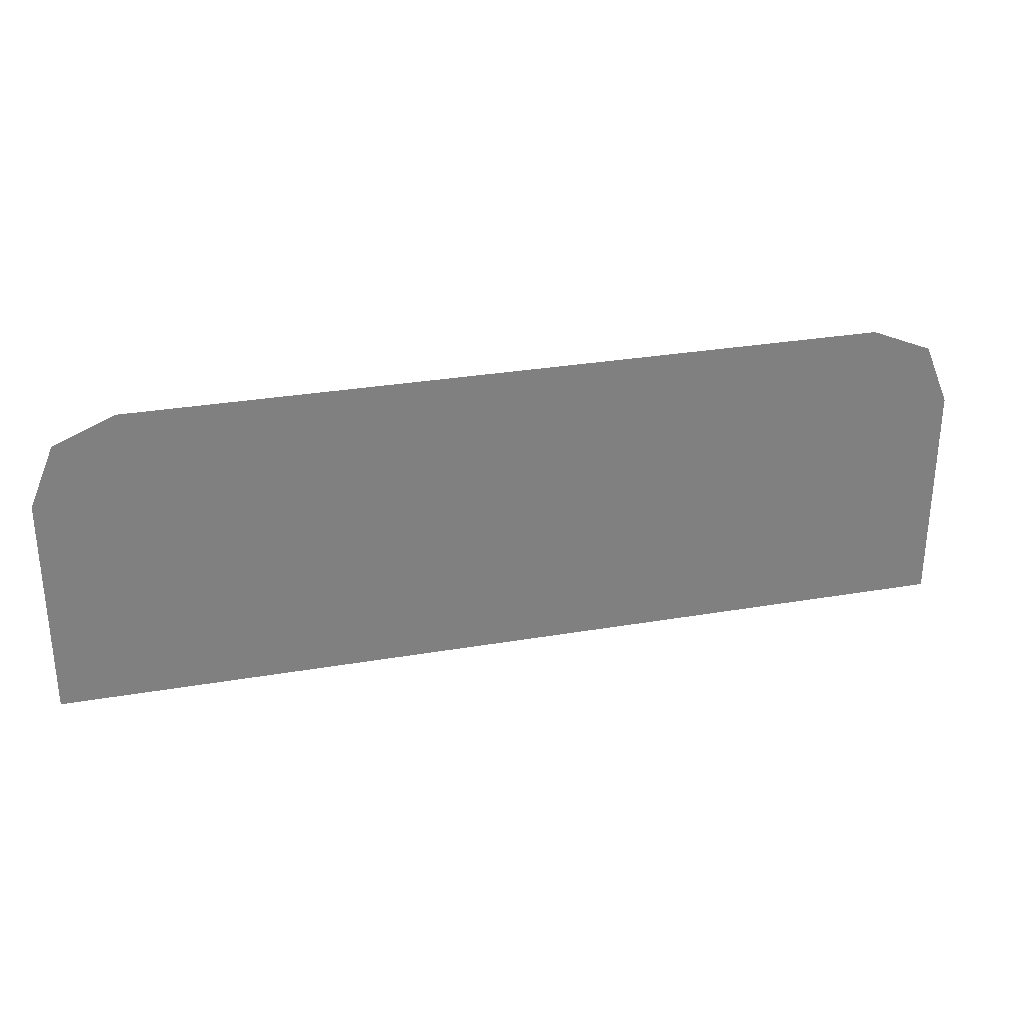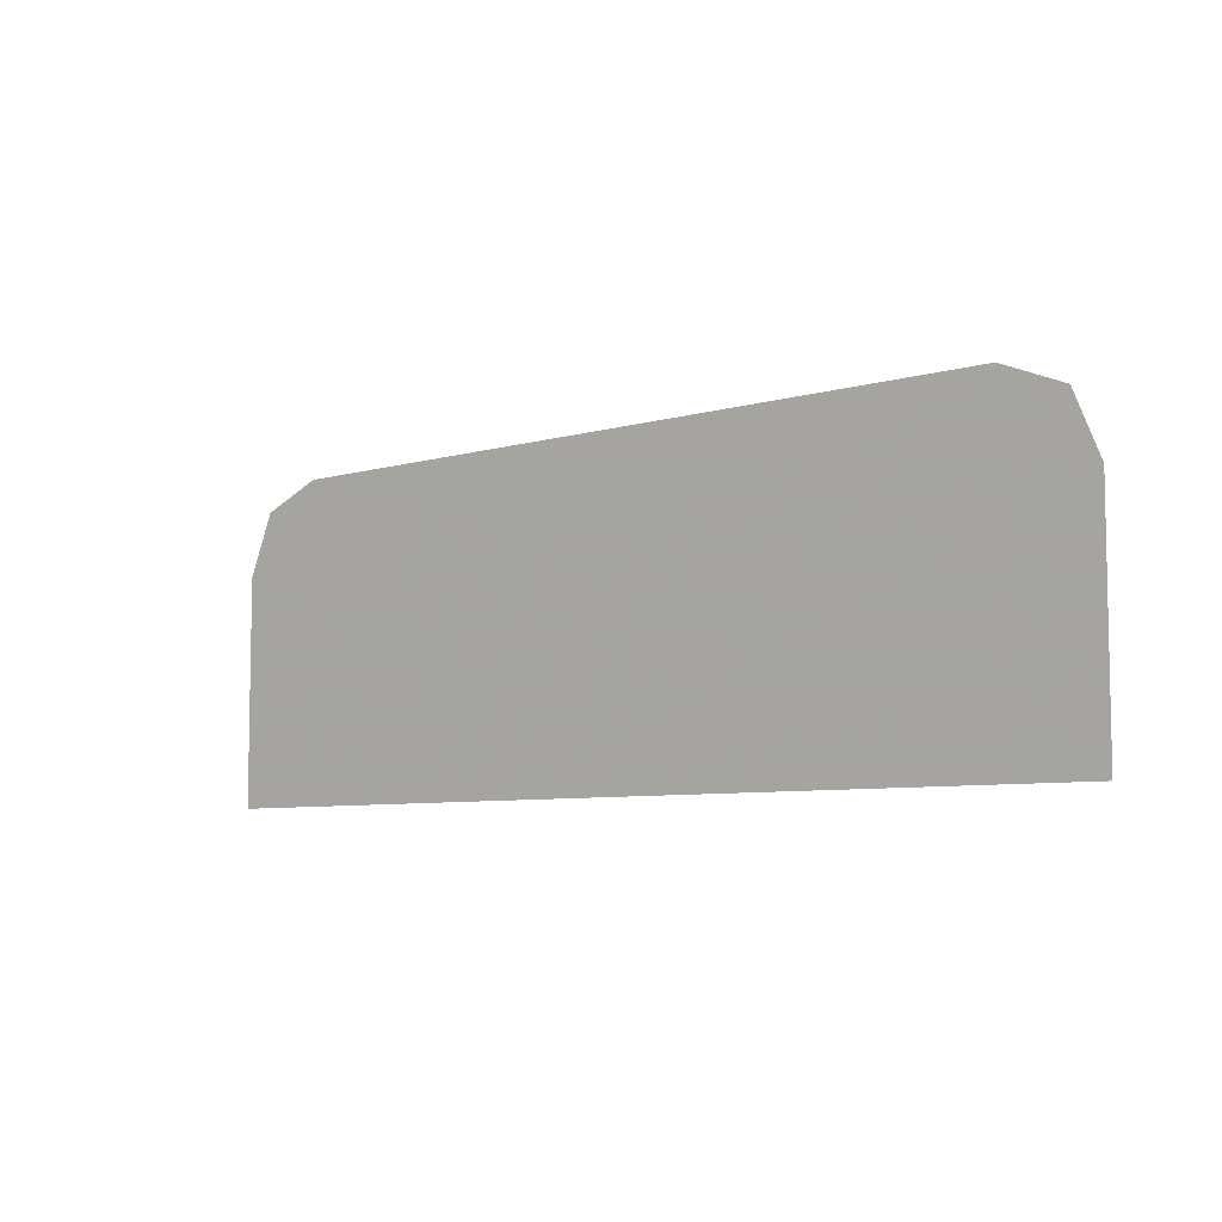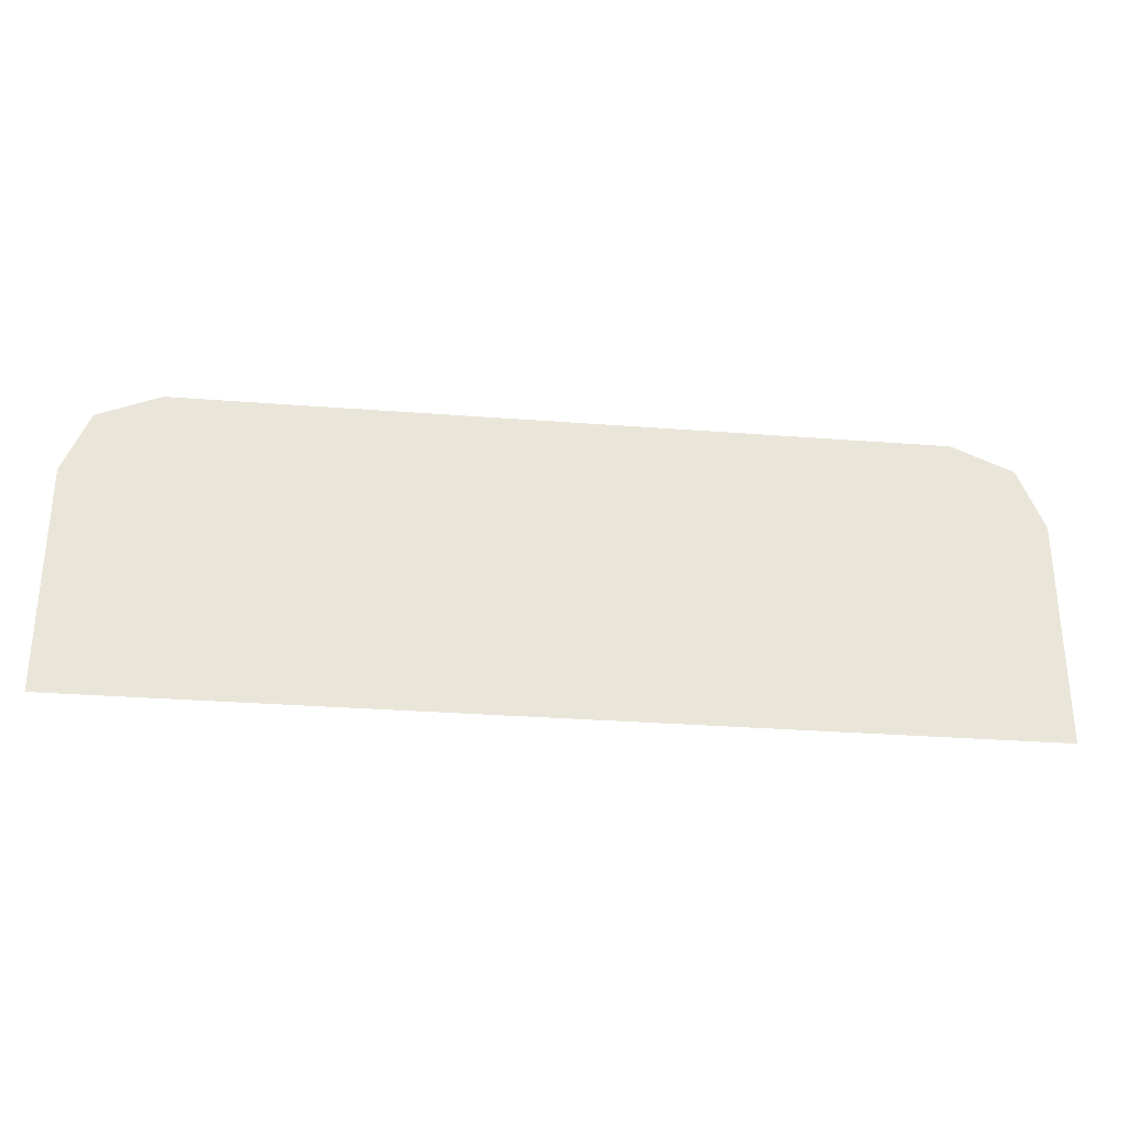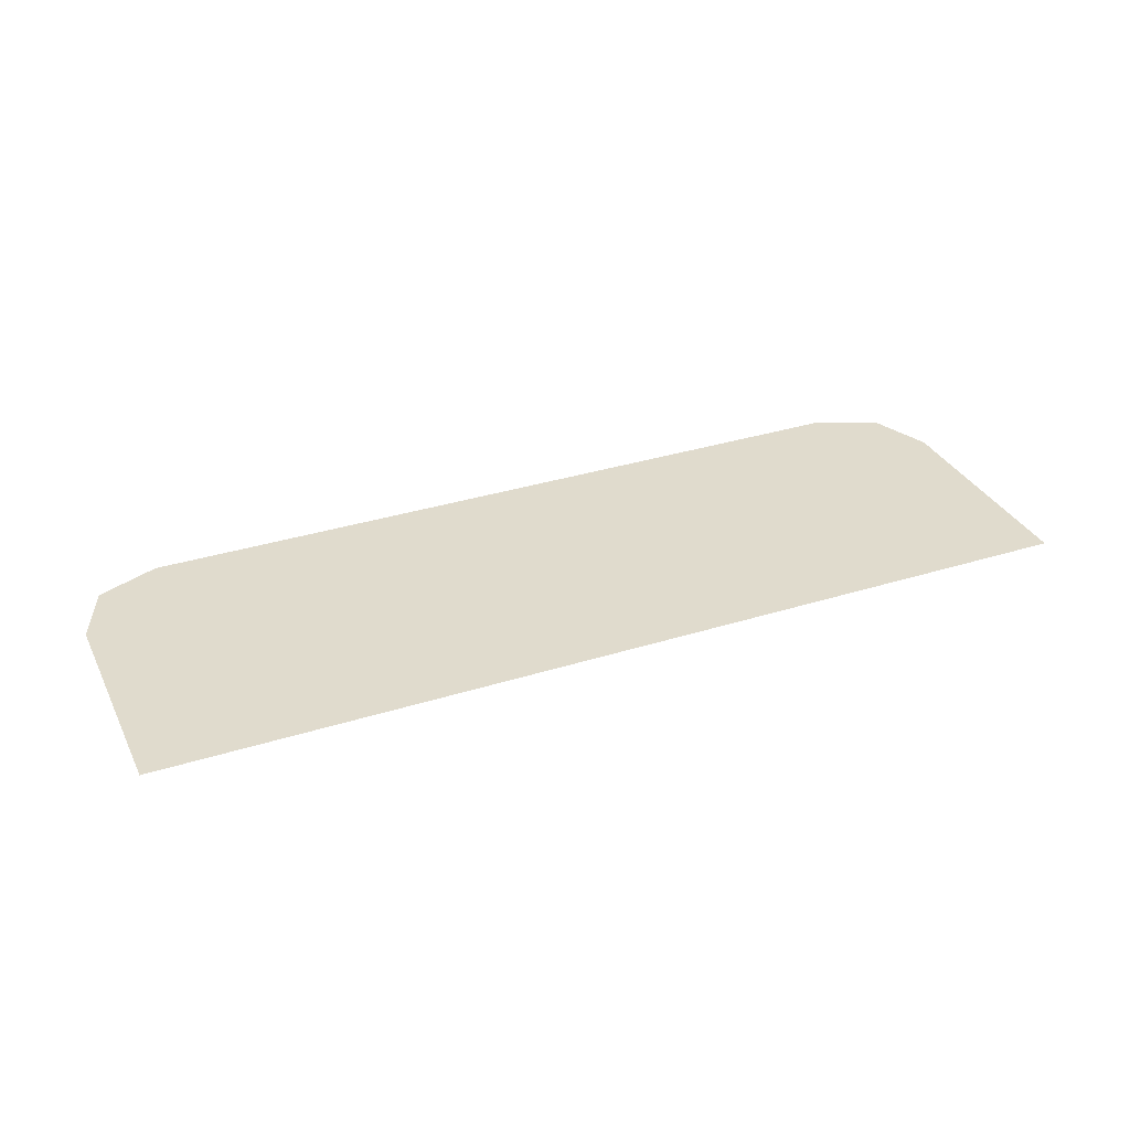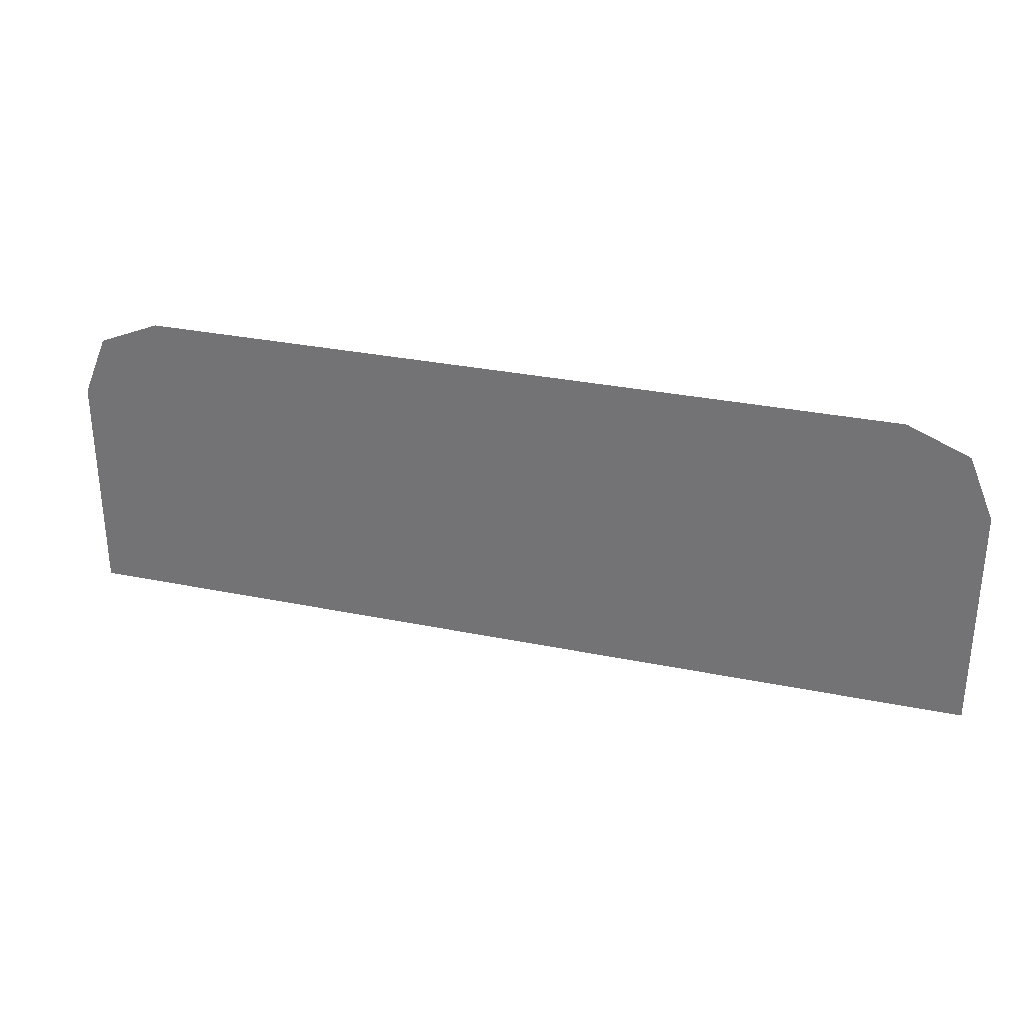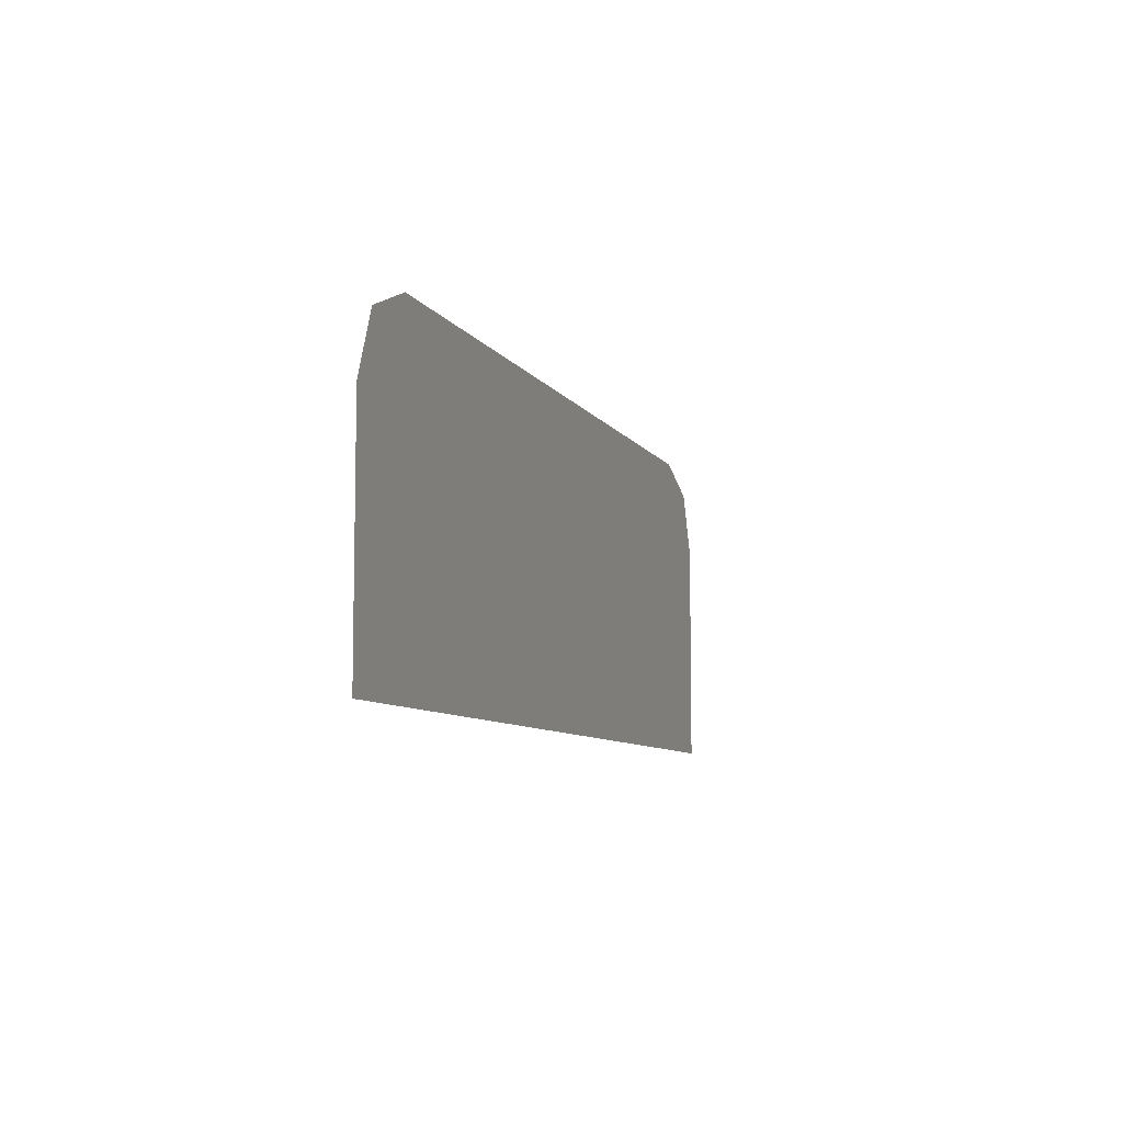
<metadata>
{"format":"obj","ext":"obj","renderer":"f3d","projection":"perspective","resolution":1024,"background":"white","views":[{"elev":30.1,"azim":166.0,"up":"+Z"},{"elev":-6.9,"azim":-139.4,"up":"+Z"},{"elev":-30.3,"azim":-6.4,"up":"+Z"},{"elev":33.2,"azim":156.6,"up":"+Y"},{"elev":30.8,"azim":-163.6,"up":"+Z"},{"elev":-7.8,"azim":108.3,"up":"+Z"}]}
</metadata>
<code>
v -0.4 -0.0125 0.1946
v -0.378 -0.0125 0.2476
v -0.325 -0.0125 0.2696
v 0.4 -0.0125 0.1946
v 0.378 -0.0125 0.2476
v 0.325 -0.0125 0.2696
v 0.06255 -0.0125 0.02467
v 0.07282 -0.0125 0.03785
v 0.07509 -0.0125 0.05131
v -0.01043 -0.0125 0.04935
v -0.01205 -0.0125 0.04104
v -0.002635 -0.0125 0.02129
v -0.00139 -0.0125 0.0574
v 0.00851 -0.0125 0.07072
v -0.00139 -0.0125 0.0574
v -0.002635 -0.0125 0.02129
v 0.02562 -0.0125 0.01211
v 0.07509 -0.0125 0.05131
v 0.00851 -0.0125 0.07072
v 0.02562 -0.0125 0.01211
v 0.06255 -0.0125 0.02467
v 0.07509 -0.0125 0.05131
v 0.06483 -0.0125 0.07795
v 0.03171 -0.0125 0.09203
v 0.00851 -0.0125 0.07072
v 0.07016 -0.0125 0.1027
v 0.05279 -0.0125 0.09406
v 0.06483 -0.0125 0.07984
v 0.0671 -0.0125 0.0825
v 0.03171 -0.0125 0.09203
v 0.06483 -0.0125 0.07795
v 0.06483 -0.0125 0.07984
v 0.05279 -0.0125 0.09406
v 0.03171 -0.0125 0.09203
v 0.01358 -0.0125 0.09478
v -0.00026 -0.0125 0.07984
v 0.00851 -0.0125 0.07072
v 0.08389 -0.0125 0.12
v 0.07016 -0.0125 0.1027
v 0.0671 -0.0125 0.0825
v 0.07016 -0.0125 0.0825
v -0.012 -0.0125 0.07272
v -0.00026 -0.0125 0.07984
v 0.01358 -0.0125 0.09478
v -0.007099 -0.0125 0.1072
v 0.08389 -0.0125 0.12
v 0.07016 -0.0125 0.0825
v 0.08189 -0.0125 0.06634
v -0.007099 -0.0125 0.1072
v -0.01758 -0.0125 0.1242
v -0.02004 -0.0125 0.04674
v -0.012 -0.0125 0.07272
v 0.06144 -0.0125 0.1202
v 0.01992 -0.0125 0.1261
v 0.01992 -0.0125 0.1111
v 0.03133 -0.0125 0.1103
v -0.01243 -0.0125 0.1373
v -0.00672 -0.0125 0.1223
v 0.01269 -0.0125 0.1118
v 0.01269 -0.0125 0.1307
v 0.06144 -0.0125 0.1202
v 0.01992 -0.0125 0.1411
v 0.01992 -0.0125 0.1261
v 0.06819 -0.0125 0.1636
v 0.01992 -0.0125 0.1411
v 0.06144 -0.0125 0.1202
v 0.07358 -0.0125 0.1449
v -0.00373 -0.0125 0.1528
v -0.01243 -0.0125 0.1373
v 0.01269 -0.0125 0.1307
v 0.009265 -0.0125 0.1563
v -0.00373 -0.0125 0.1528
v 0.01269 -0.0125 0.1307
v 0.01269 -0.0125 0.1495
v 0.01992 -0.0125 0.1712
v 0.01992 -0.0125 0.1411
v 0.06819 -0.0125 0.1636
v 0.05684 -0.0125 0.1742
v 0.05568 -0.0125 0.1765
v 0.01992 -0.0125 0.1712
v 0.05684 -0.0125 0.1742
v 0.01992 -0.0125 0.1712
v 0.05568 -0.0125 0.1765
v 0.05722 -0.0125 0.1795
v 0.01612 -0.0125 0.178
v 0.325 -0.0125 0.2696
v -0.325 -0.0125 0.2696
v 0.01612 -0.0125 0.178
v 0.05722 -0.0125 0.1795
v -0.02004 -0.0125 0.04674
v -0.01758 -0.0125 0.1242
v -0.02004 -0.0125 0.1422
v -0.325 -0.0125 0.2696
v -0.00553 -0.0125 0.1706
v 0.01612 -0.0125 0.178
v -0.325 -0.0125 0.2696
v -0.02004 -0.0125 0.1422
v -0.01572 -0.0125 0.1596
v -0.325 -0.0125 0.2696
v 0.325 -0.0125 0.2696
v 0.07804 -0.0125 0.1667
v 0.08765 -0.0125 0.1407
v -0.01572 -0.0125 0.1596
v -0.00553 -0.0125 0.1706
v -0.325 -0.0125 0.2696
v 0.08189 -0.0125 0.06634
v 0.325 -0.0125 0.2696
v 0.08765 -0.0125 0.1407
v 0.08389 -0.0125 0.12
v 0.325 -0.0125 0.2696
v 0.05722 -0.0125 0.1795
v 0.06101 -0.0125 0.1795
v 0.08189 -0.0125 0.06634
v 0.08765 -0.0125 0.04332
v 0.325 -0.0125 0.2696
v 0.325 -0.0125 0.2696
v 0.06101 -0.0125 0.1795
v 0.07804 -0.0125 0.1667
v -0.002004 -0.0125 0.008545
v -0.4 -0.0125 -0.000605
v 0.01427 -0.0125 -0.000605
v -0.01507 -0.0125 0.02494
v -0.4 -0.0125 -0.000605
v -0.002004 -0.0125 0.008545
v 0.08438 -0.0125 0.02372
v 0.4 -0.0125 -0.000605
v 0.08765 -0.0125 0.04332
v 0.05234 -0.0125 -0.000605
v 0.4 -0.0125 -0.000605
v 0.07054 -0.0125 0.00525
v -0.4 -0.0125 0.1946
v -0.4 -0.0125 -0.000605
v -0.02004 -0.0125 0.04674
v -0.325 -0.0125 0.2696
v -0.02004 -0.0125 0.04674
v -0.4 -0.0125 -0.000605
v -0.01507 -0.0125 0.02494
v 0.4 -0.0125 0.1946
v 0.325 -0.0125 0.2696
v 0.08765 -0.0125 0.04332
v 0.4 -0.0125 -0.000605
v 0.07054 -0.0125 0.00525
v 0.4 -0.0125 -0.000605
v 0.08438 -0.0125 0.02372
v 0.05234 -0.0125 -0.000605
v 0.07054 -0.0125 0.00525
v 0.08438 -0.0125 0.02372
v 0.06255 -0.0125 0.02467
v 0.02562 -0.0125 0.01211
v -0.002635 -0.0125 0.02129
v -0.01507 -0.0125 0.02494
v -0.002004 -0.0125 0.008545
v 0.08765 -0.0125 0.04332
v 0.07282 -0.0125 0.03785
v 0.06255 -0.0125 0.02467
v 0.08438 -0.0125 0.02372
v -0.002635 -0.0125 0.02129
v -0.01205 -0.0125 0.04104
v -0.02004 -0.0125 0.04674
v -0.01507 -0.0125 0.02494
v -0.01043 -0.0125 0.04935
v -0.02004 -0.0125 0.04674
v -0.01205 -0.0125 0.04104
v 0.07282 -0.0125 0.03785
v 0.08765 -0.0125 0.04332
v 0.08189 -0.0125 0.06634
v 0.07509 -0.0125 0.05131
v -0.02004 -0.0125 0.04674
v -0.01043 -0.0125 0.04935
v -0.00139 -0.0125 0.0574
v -0.012 -0.0125 0.07272
v -0.00026 -0.0125 0.07984
v -0.012 -0.0125 0.07272
v -0.00139 -0.0125 0.0574
v 0.00851 -0.0125 0.07072
v 0.07016 -0.0125 0.0825
v 0.06483 -0.0125 0.07795
v 0.07509 -0.0125 0.05131
v 0.08189 -0.0125 0.06634
v 0.0671 -0.0125 0.0825
v 0.06483 -0.0125 0.07984
v 0.06483 -0.0125 0.07795
v 0.07016 -0.0125 0.0825
v 0.06144 -0.0125 0.1202
v 0.03133 -0.0125 0.1103
v 0.03171 -0.0125 0.09203
v 0.05279 -0.0125 0.09406
v 0.03133 -0.0125 0.1103
v 0.01992 -0.0125 0.1111
v 0.01358 -0.0125 0.09478
v 0.03171 -0.0125 0.09203
v 0.01992 -0.0125 0.1111
v 0.01269 -0.0125 0.1118
v -0.007099 -0.0125 0.1072
v 0.01358 -0.0125 0.09478
v 0.07358 -0.0125 0.1449
v 0.06144 -0.0125 0.1202
v 0.07016 -0.0125 0.1027
v 0.08389 -0.0125 0.12
v 0.05279 -0.0125 0.09406
v 0.07016 -0.0125 0.1027
v 0.06144 -0.0125 0.1202
v 0.01269 -0.0125 0.1118
v -0.00672 -0.0125 0.1223
v -0.01758 -0.0125 0.1242
v -0.007099 -0.0125 0.1072
v 0.01269 -0.0125 0.1307
v 0.01269 -0.0125 0.1118
v 0.01992 -0.0125 0.1111
v 0.01992 -0.0125 0.1261
v -0.02004 -0.0125 0.1422
v -0.01758 -0.0125 0.1242
v -0.00672 -0.0125 0.1223
v -0.01243 -0.0125 0.1373
v 0.01992 -0.0125 0.1261
v 0.01992 -0.0125 0.1411
v 0.01269 -0.0125 0.1495
v 0.01269 -0.0125 0.1307
v -0.01572 -0.0125 0.1596
v -0.02004 -0.0125 0.1422
v -0.01243 -0.0125 0.1373
v -0.00373 -0.0125 0.1528
v 0.08389 -0.0125 0.12
v 0.08765 -0.0125 0.1407
v 0.07804 -0.0125 0.1667
v 0.07358 -0.0125 0.1449
v 0.07804 -0.0125 0.1667
v 0.06819 -0.0125 0.1636
v 0.07358 -0.0125 0.1449
v -0.01572 -0.0125 0.1596
v -0.00373 -0.0125 0.1528
v 0.009265 -0.0125 0.1563
v -0.00553 -0.0125 0.1706
v 0.01992 -0.0125 0.1411
v 0.01992 -0.0125 0.1712
v 0.009265 -0.0125 0.1563
v 0.01269 -0.0125 0.1495
v -0.00553 -0.0125 0.1706
v 0.009265 -0.0125 0.1563
v 0.01992 -0.0125 0.1712
v 0.01612 -0.0125 0.178
v 0.06101 -0.0125 0.1795
v 0.05722 -0.0125 0.1795
v 0.05568 -0.0125 0.1765
v 0.05684 -0.0125 0.1742
v 0.07804 -0.0125 0.1667
v 0.06101 -0.0125 0.1795
v 0.05684 -0.0125 0.1742
v 0.06819 -0.0125 0.1636
v 0.02562 -0.0125 0.01211
v 0.05234 -0.0125 -0.000605
v 0.06255 -0.0125 0.02467
v -0.002004 -0.0125 0.008545
v 0.01427 -0.0125 -0.000605
v 0.05234 -0.0125 -0.000605
v 0.02562 -0.0125 0.01211
g mesh7295789
f 1 3 2
g mesh7295791
f 4 5 6
f 7 8 9
f 10 11 12
f 12 13 10
f 14 15 16
f 16 17 14
f 18 19 20
f 20 21 18
f 22 23 24
f 24 25 22
f 26 27 28
f 28 29 26
f 30 31 32
f 32 33 30
f 34 35 36
f 36 37 34
f 38 39 40
f 40 41 38
f 42 43 44
f 44 45 42
f 46 47 48
f 49 50 51
f 51 52 49
f 53 54 55
f 55 56 53
f 57 58 59
f 59 60 57
f 61 62 63
f 64 65 66
f 66 67 64
f 68 69 70
f 71 72 73
f 73 74 71
f 75 76 77
f 77 78 75
f 79 80 81
f 82 83 84
f 84 85 82
f 86 87 88
f 88 89 86
f 90 91 92
f 92 93 90
f 94 95 96
f 97 98 99
f 100 101 102
f 103 104 105
f 106 107 108
f 108 109 106
f 110 111 112
f 113 114 115
f 116 117 118
f 119 120 121
f 122 123 124
f 125 126 127
f 128 129 130
f 131 132 133
f 133 134 131
f 135 136 137
f 138 139 140
f 140 141 138
f 142 143 144
f 145 146 147
f 147 148 145
f 149 150 151
f 151 152 149
f 153 154 155
f 155 156 153
f 157 158 159
f 159 160 157
f 161 162 163
f 164 165 166
f 166 167 164
f 168 169 170
f 170 171 168
f 172 173 174
f 174 175 172
f 176 177 178
f 178 179 176
f 180 181 182
f 182 183 180
f 184 185 186
f 186 187 184
f 188 189 190
f 190 191 188
f 192 193 194
f 194 195 192
f 196 197 198
f 198 199 196
f 200 201 202
f 203 204 205
f 205 206 203
f 207 208 209
f 209 210 207
f 211 212 213
f 213 214 211
f 215 216 217
f 217 218 215
f 219 220 221
f 221 222 219
f 223 224 225
f 225 226 223
f 227 228 229
f 230 231 232
f 232 233 230
f 234 235 236
f 236 237 234
f 238 239 240
f 240 241 238
f 242 243 244
f 244 245 242
f 246 247 248
f 248 249 246
f 250 251 252
f 253 254 255
f 255 256 253

</code>
